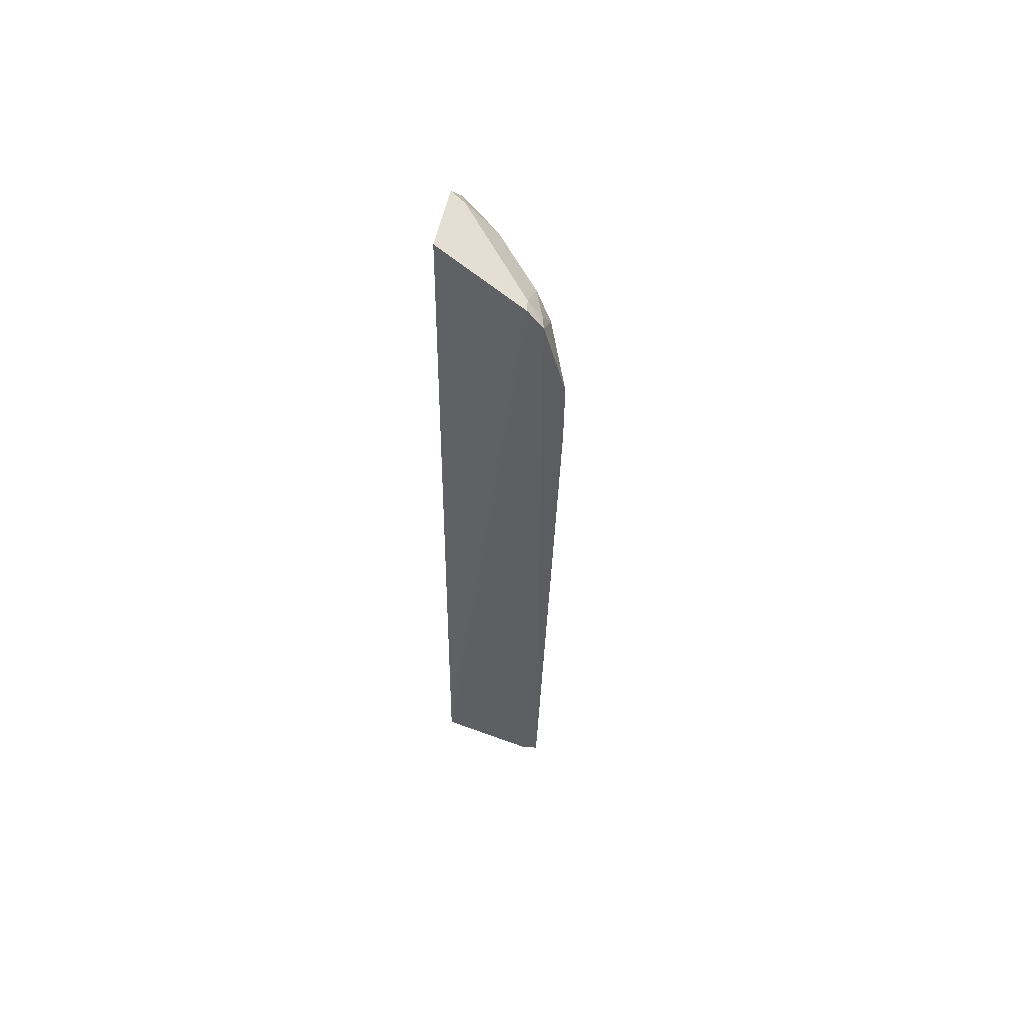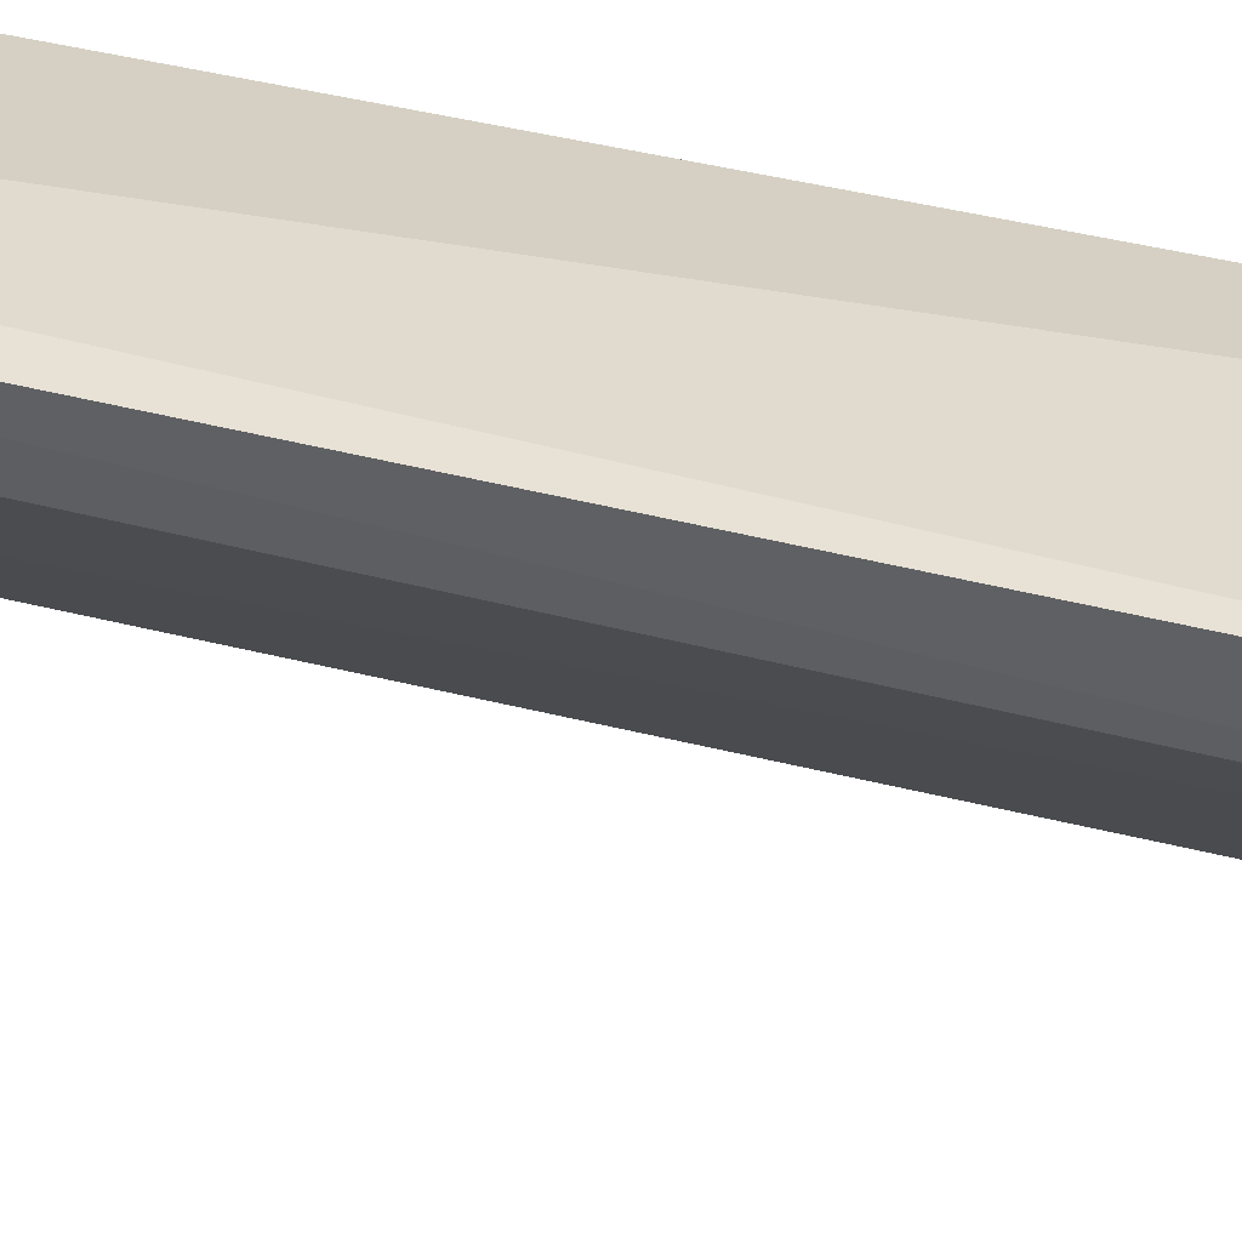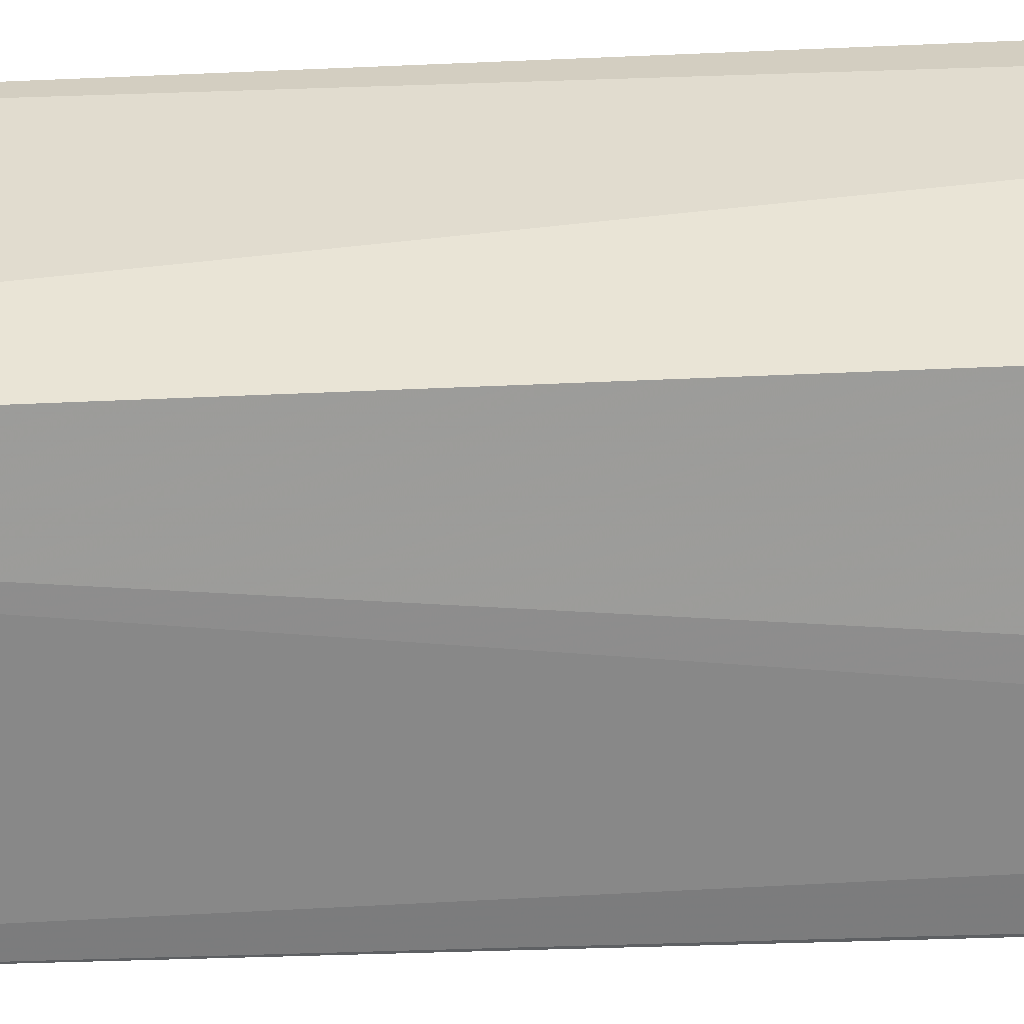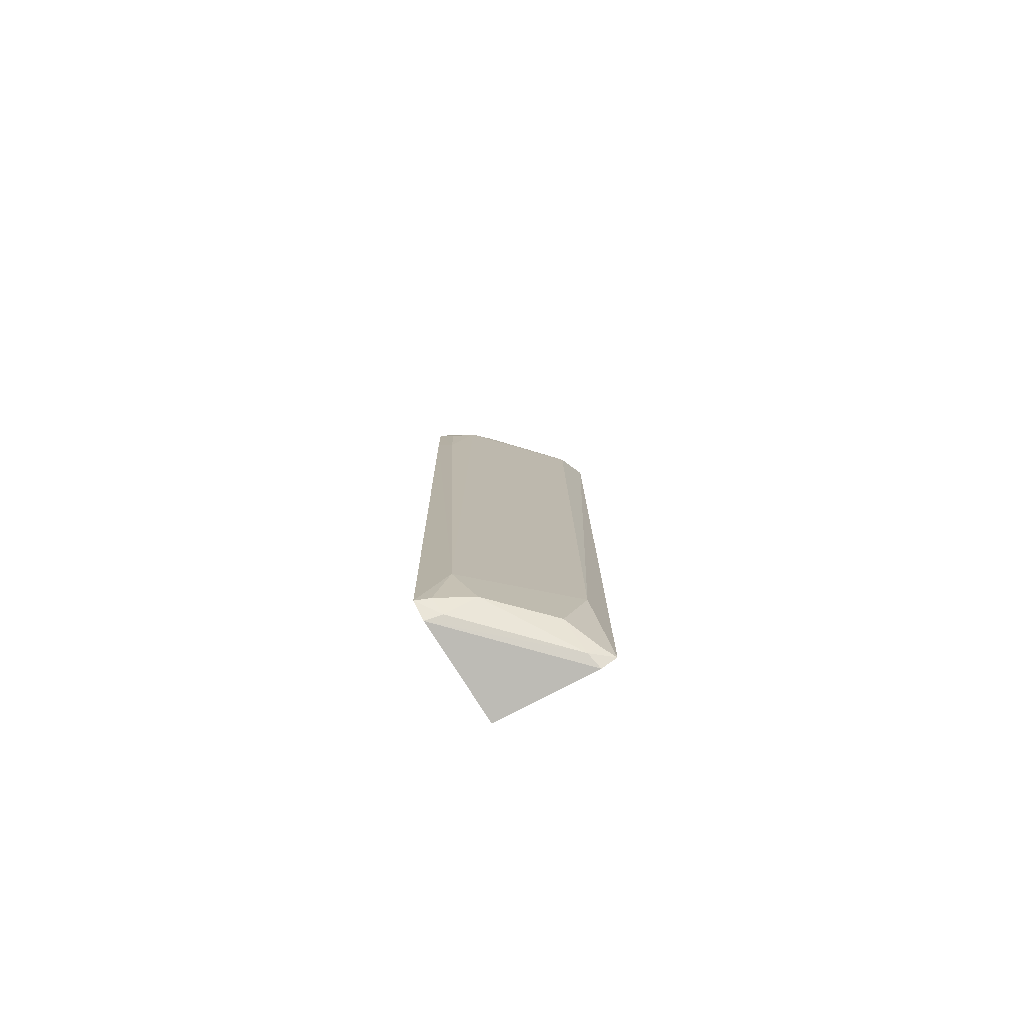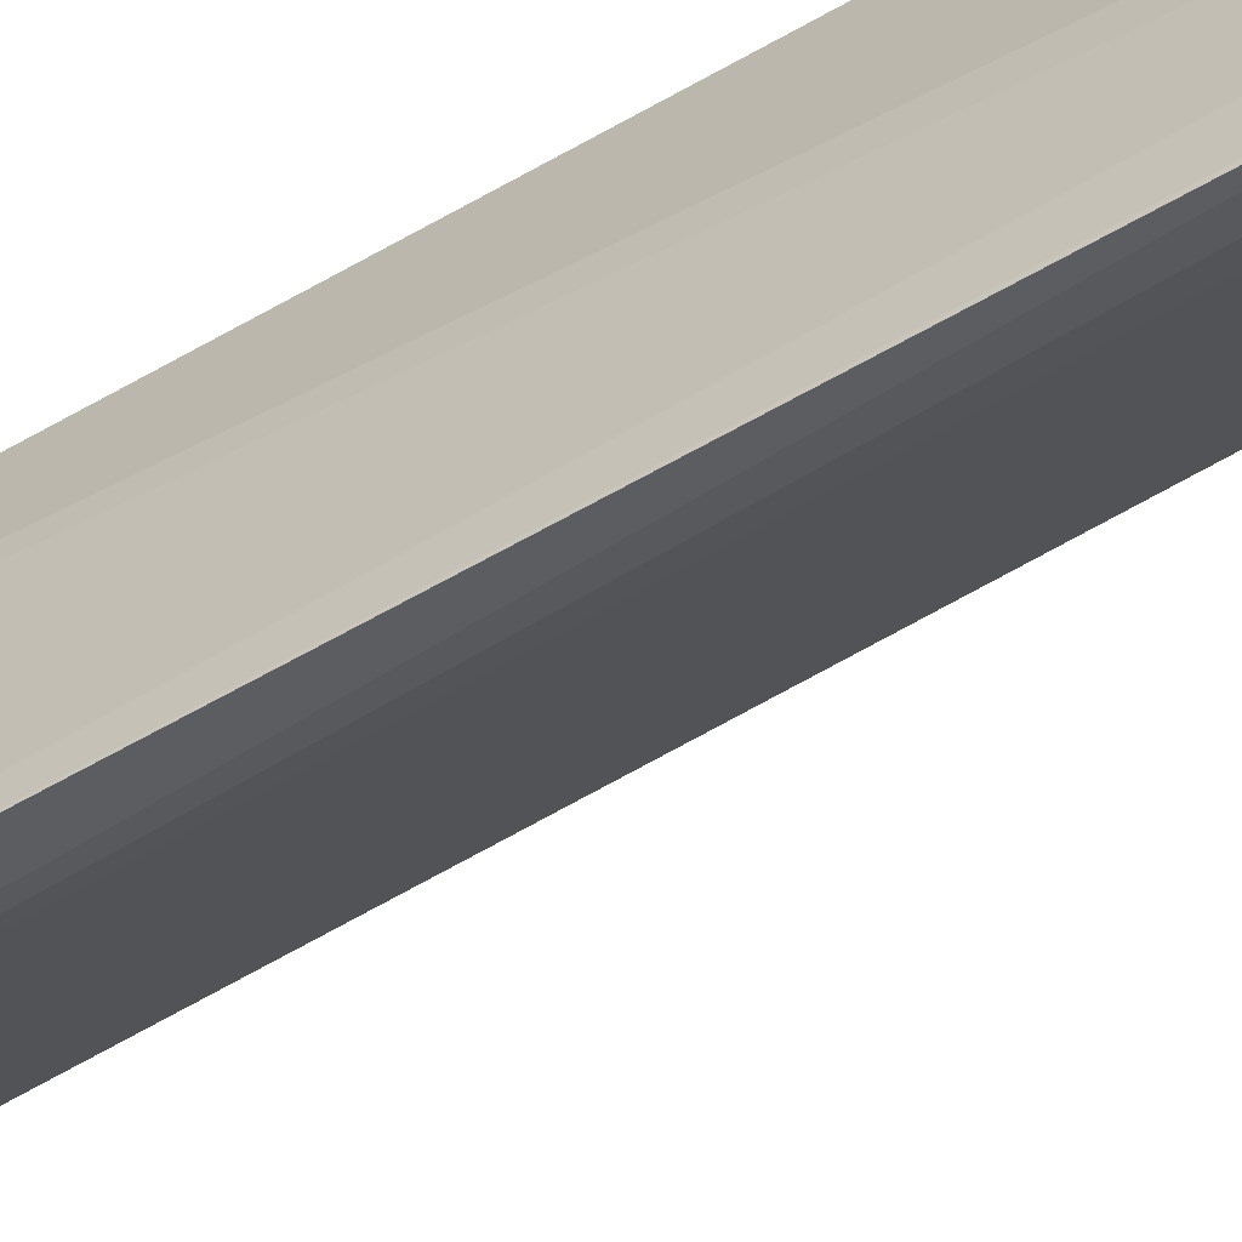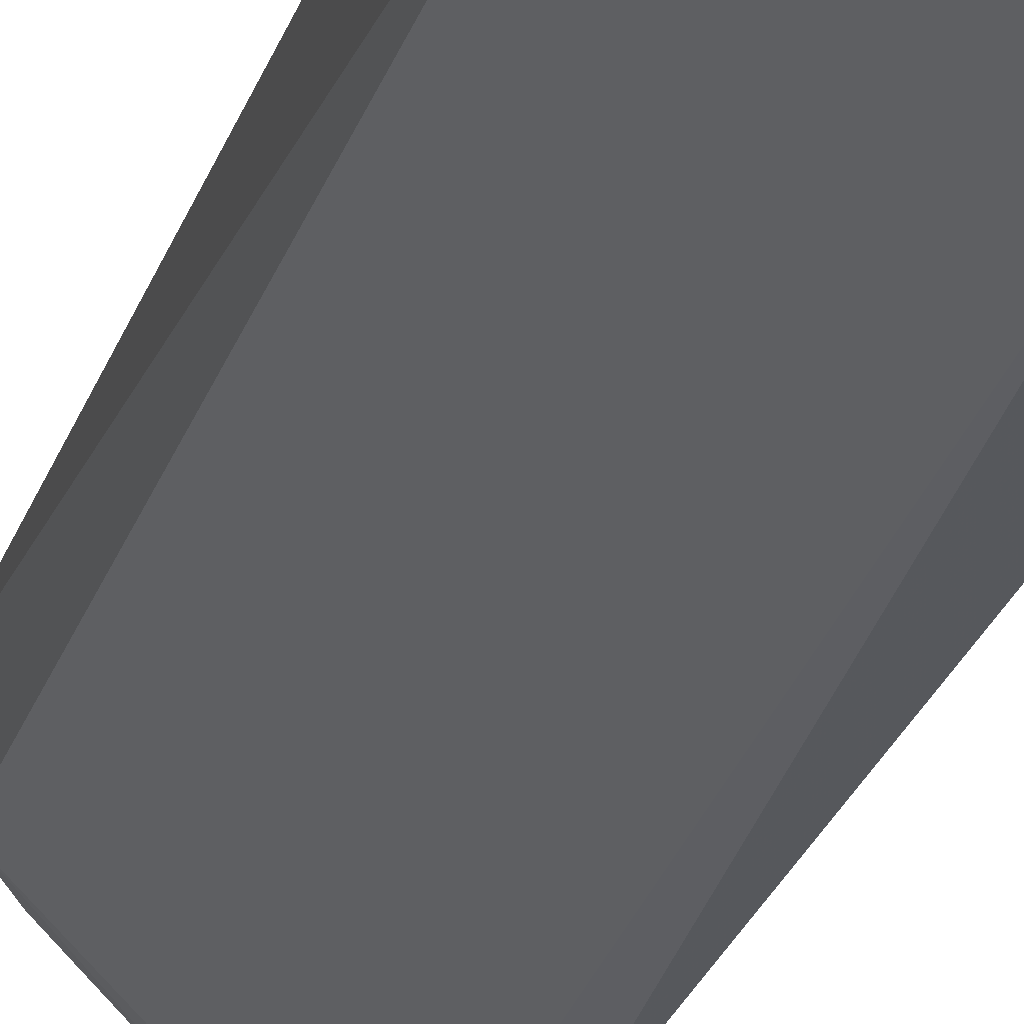
<metadata>
{"format":"obj","ext":"obj","renderer":"f3d","projection":"perspective","resolution":1024,"background":"white","views":[{"elev":58.9,"azim":-71.4,"up":"+Z"},{"elev":36.1,"azim":109.9,"up":"+Y"},{"elev":31.1,"azim":-94.8,"up":"+Y"},{"elev":-78.9,"azim":29.4,"up":"+Z"},{"elev":-52.8,"azim":-56.2,"up":"+Y"},{"elev":-17.7,"azim":168.2,"up":"+Y"}]}
</metadata>
<code>
v 0.01422 -0.01362 0.07593
v 0.02293 -0.01244 0.07095
v 0.02123 -0.01226 0.07322
v 0.01345 -0.01281 0.0001933
v 0.01281 -0.02356 0.0597
v 0.0226 -0.01229 0.001678
v 0.01287 -0.02067 0.07329
v 0.01286 -0.02217 0.001705
v 0.02211 -0.01477 0.009591
v 0.01396 -0.02034 0.07299
v 0.01295 -0.02087 0.0006589
v 0.01275 -0.0219 0.07207
v 0.02204 -0.01478 0.0696
v 0.01655 -0.02015 0.002581
v 0.0208 -0.01347 0.0729
v 0.02141 -0.01242 0.0006738
v 0.01278 -0.02359 0.06561
v 0.01663 -0.02014 0.07073
v 0.02067 -0.01602 0.002853
v 0.01424 -0.02056 0.0009673
v 0.01521 -0.02159 0.0066
v 0.02065 -0.016 0.07074
v 0.0138 -0.02147 0.07182
v 0.0153 -0.02162 0.06955
v 0.02111 -0.0137 0.0009646
v 0.01395 -0.0217 0.001909
v 0.02235 -0.01349 0.07082
v 0.01393 -0.02293 0.05971
v 0.02202 -0.01336 0.001748
v 0.01388 -0.02293 0.06548
f 1 3 4
f 6 3 2
f 6 4 3
f 7 1 4
f 9 6 2
f 10 1 7
f 11 8 4
f 12 7 4
f 12 4 8
f 12 10 7
f 13 9 2
f 15 3 1
f 15 1 10
f 15 2 3
f 16 11 4
f 16 4 6
f 17 12 8
f 17 8 5
f 18 15 10
f 19 6 9
f 19 9 14
f 20 8 11
f 21 5 8
f 21 14 9
f 22 18 13
f 22 15 18
f 23 18 10
f 23 10 12
f 24 9 13
f 24 13 18
f 24 21 9
f 24 18 23
f 24 23 12
f 24 12 17
f 25 16 6
f 25 19 14
f 25 14 20
f 25 20 11
f 25 11 16
f 26 20 14
f 26 8 20
f 26 21 8
f 26 14 21
f 27 22 13
f 27 13 2
f 27 2 15
f 27 15 22
f 28 17 5
f 28 5 21
f 28 21 24
f 29 25 6
f 29 6 19
f 29 19 25
f 30 28 24
f 30 24 17
f 30 17 28

</code>
